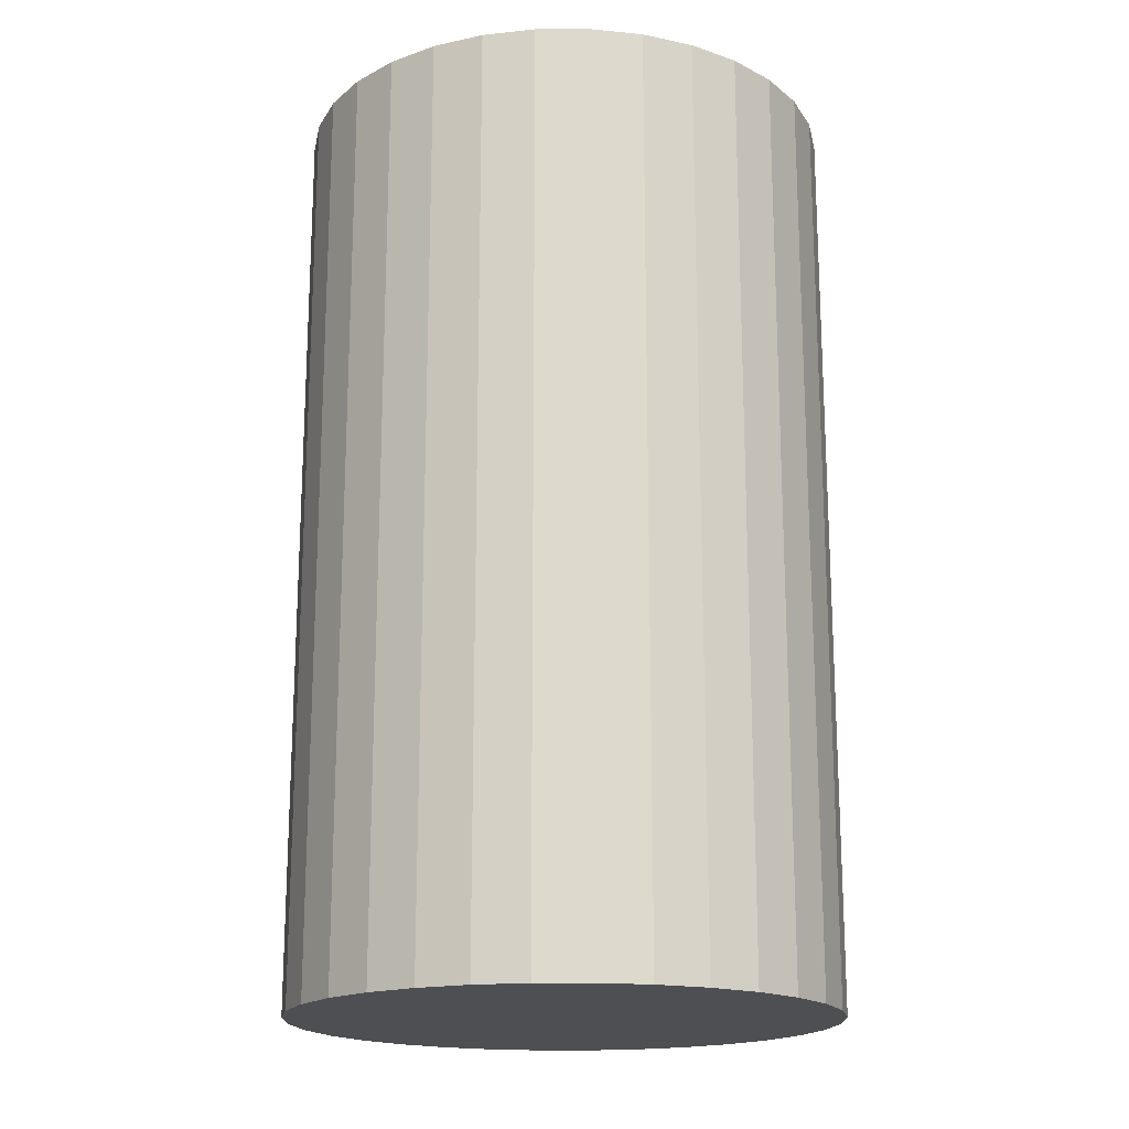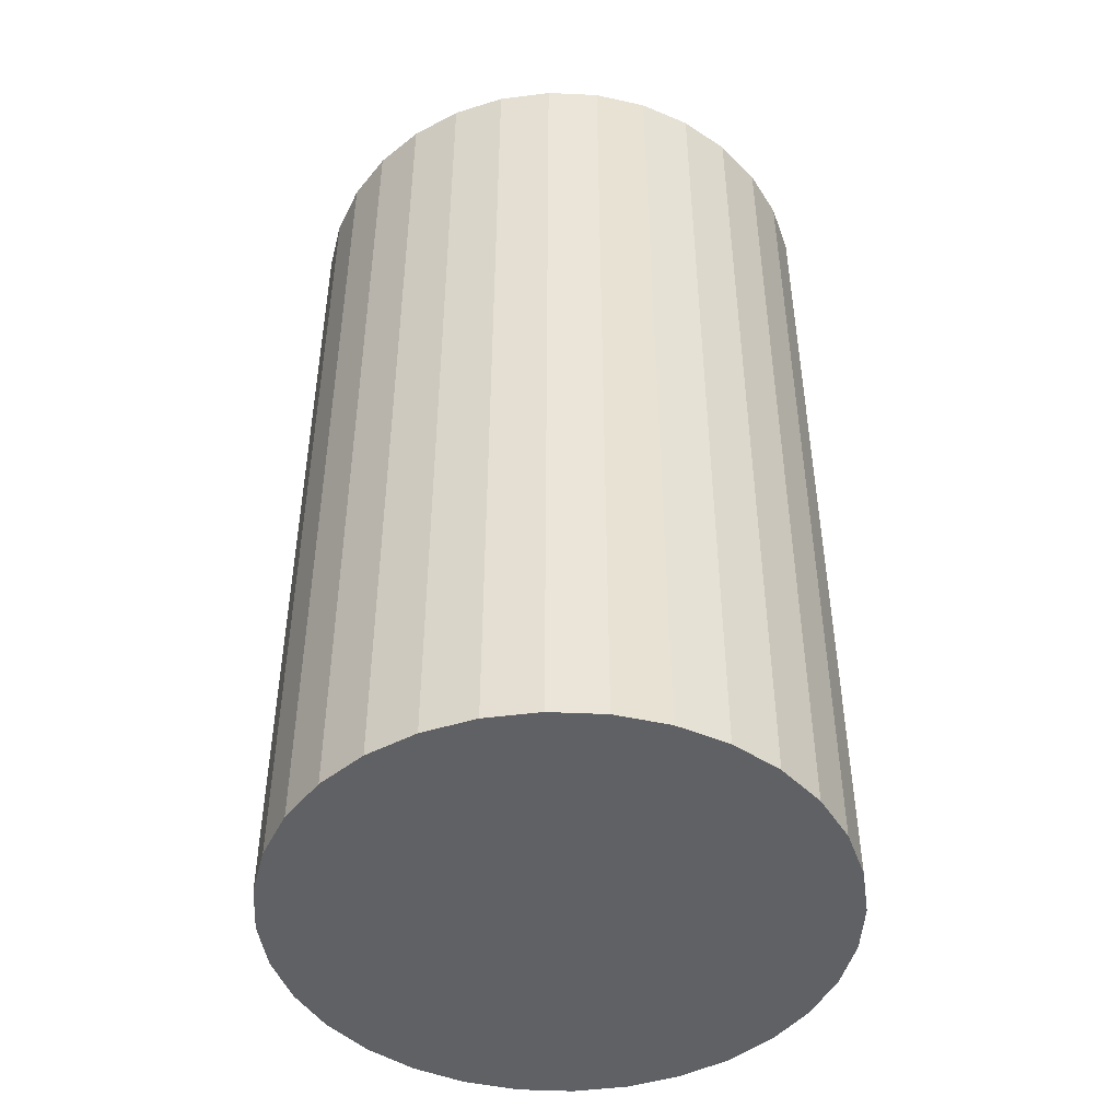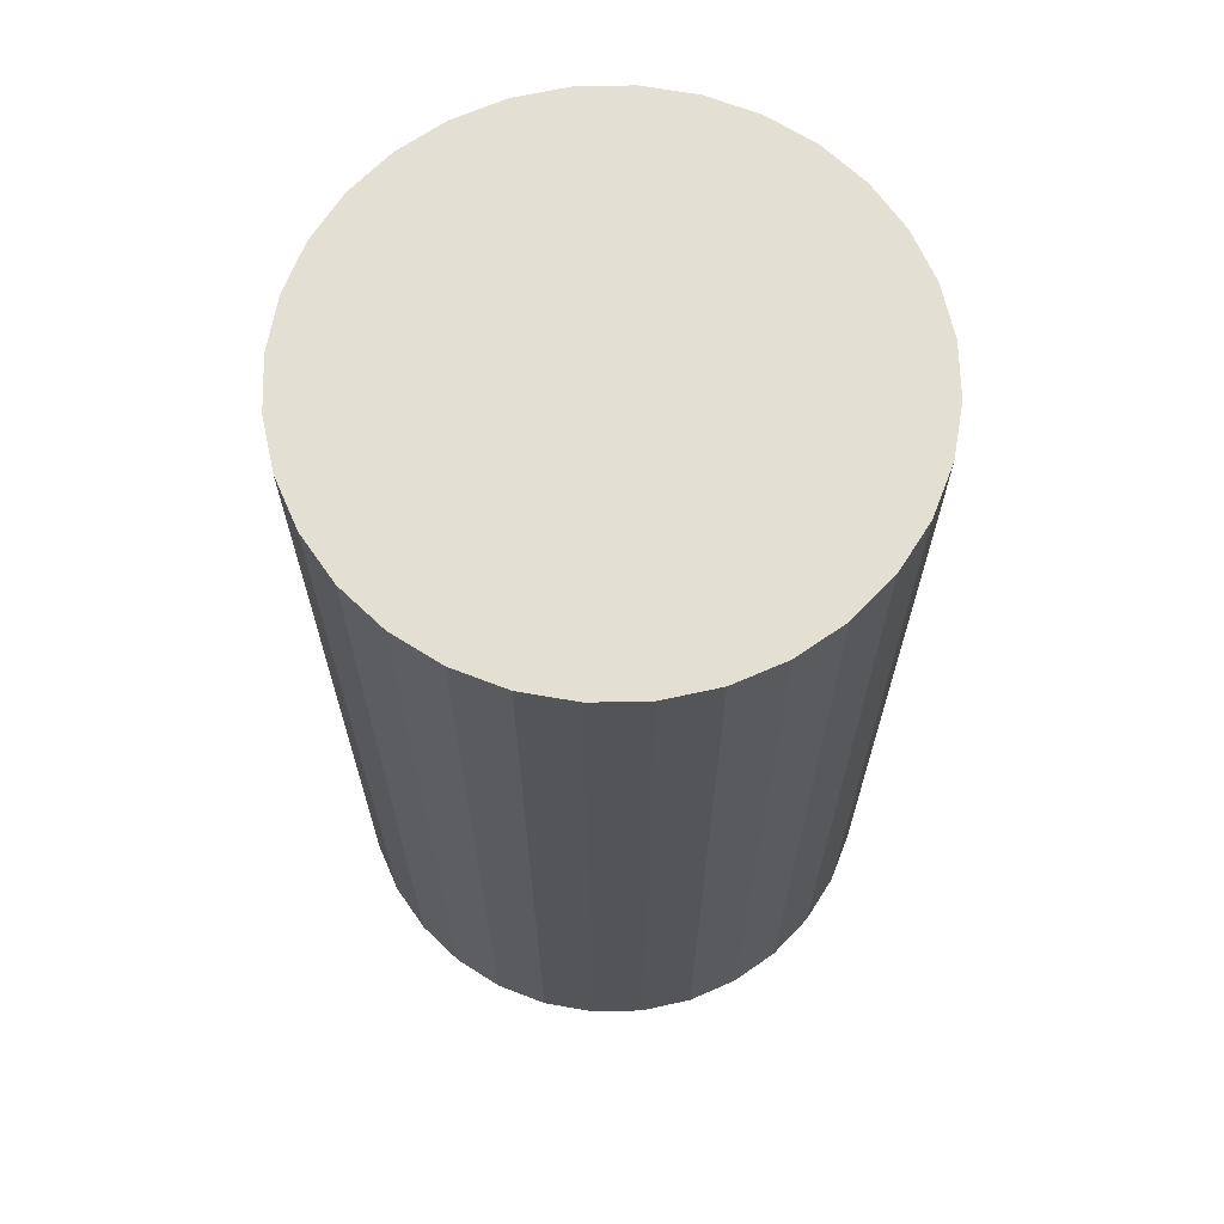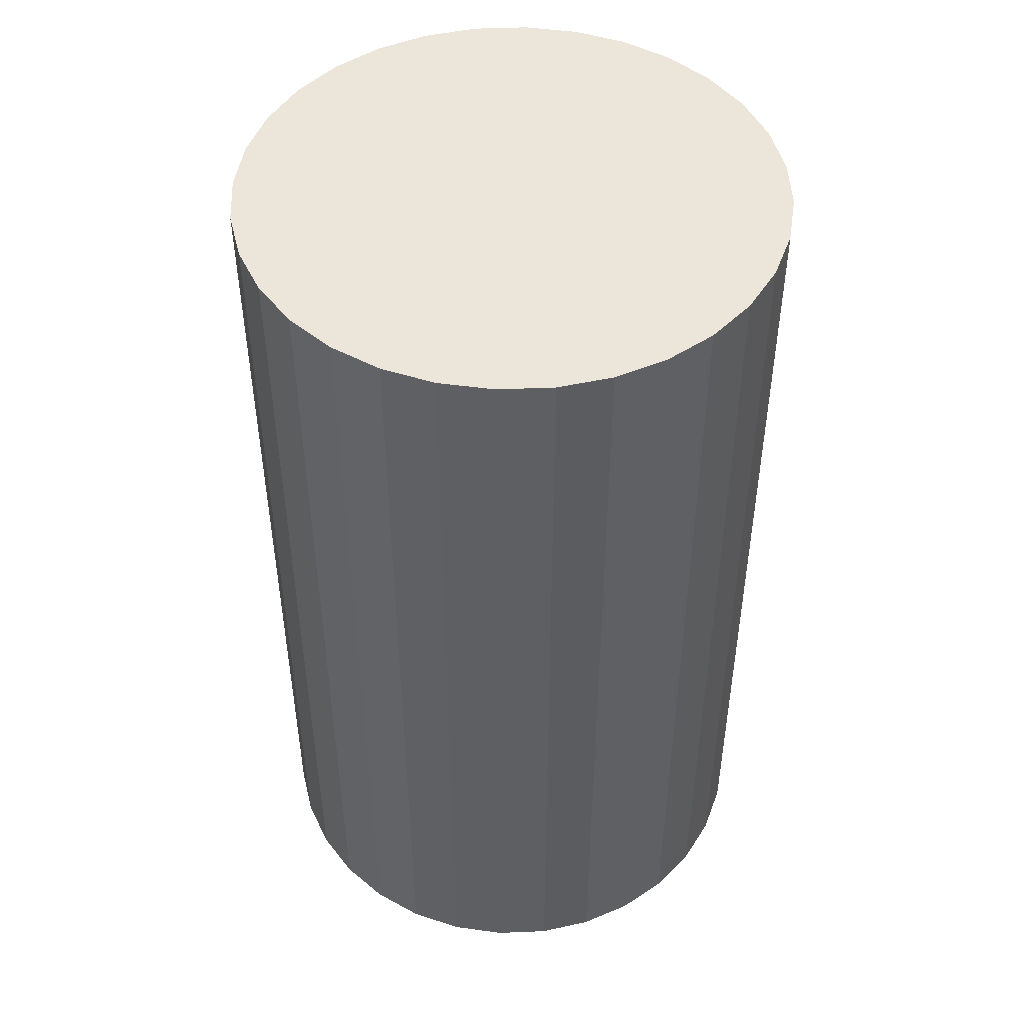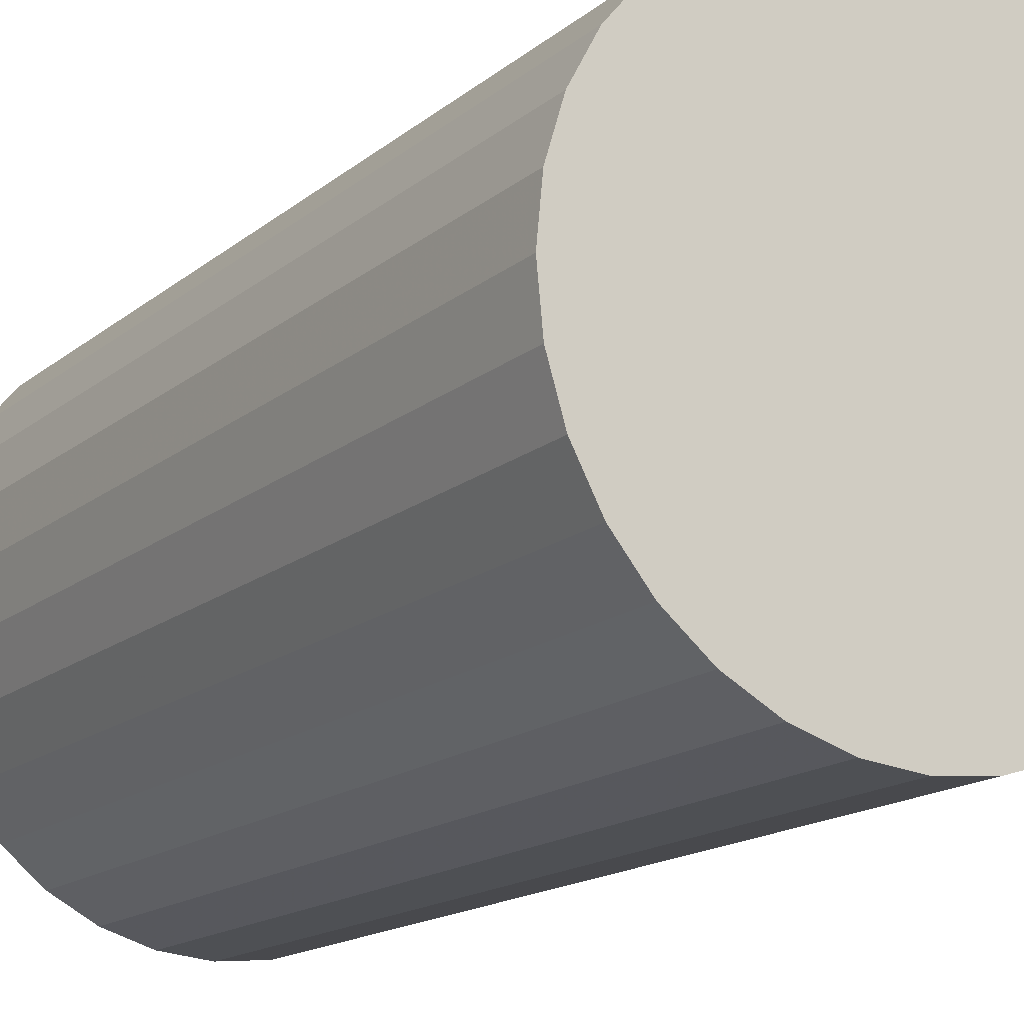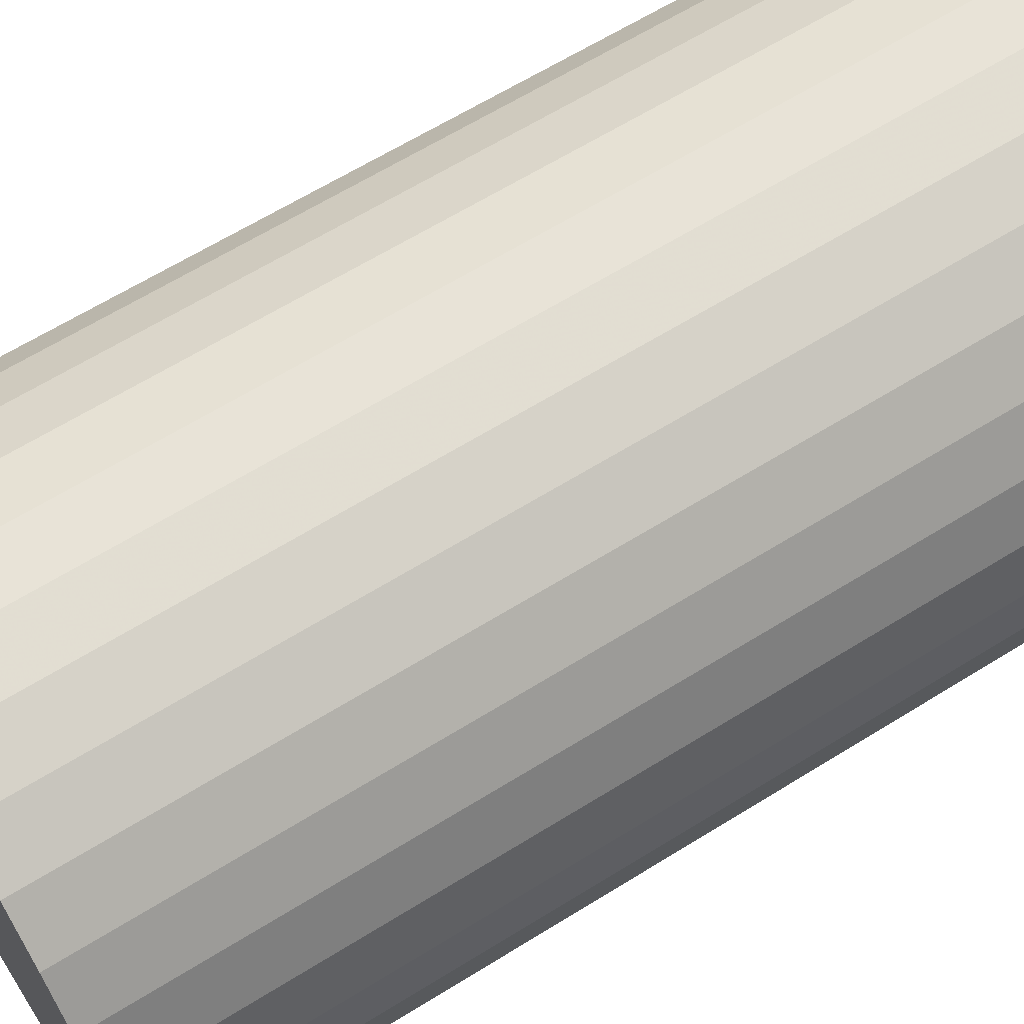
<metadata>
{"format":"obj","ext":"obj","renderer":"f3d","projection":"perspective","resolution":1024,"background":"white","views":[{"elev":-18.1,"azim":107.3,"up":"+Z"},{"elev":-46.5,"azim":148.9,"up":"+Z"},{"elev":66.8,"azim":161.9,"up":"+Z"},{"elev":48.1,"azim":-98.2,"up":"+Z"},{"elev":-15.8,"azim":-31.8,"up":"+Y"},{"elev":64.0,"azim":-122.1,"up":"+Y"}]}
</metadata>
<code>
v 0 0 -0.0353
v 0.02068 0 -0.0353
v 0.02068 0 0.0353
v 0 0 0.0353
v 0.02029 0.004035 -0.0353
v 0.02029 0.004035 0.0353
v 0.01911 0.007915 -0.0353
v 0.01911 0.007915 0.0353
v 0.0172 0.01149 -0.0353
v 0.0172 0.01149 0.0353
v 0.01463 0.01463 -0.0353
v 0.01463 0.01463 0.0353
v 0.01149 0.0172 -0.0353
v 0.01149 0.0172 0.0353
v 0.007915 0.01911 -0.0353
v 0.007915 0.01911 0.0353
v 0.004035 0.02029 -0.0353
v 0.004035 0.02029 0.0353
v 0 0.02068 -0.0353
v 0 0.02068 0.0353
v -0.004035 0.02029 -0.0353
v -0.004035 0.02029 0.0353
v -0.007915 0.01911 -0.0353
v -0.007915 0.01911 0.0353
v -0.01149 0.0172 -0.0353
v -0.01149 0.0172 0.0353
v -0.01463 0.01463 -0.0353
v -0.01463 0.01463 0.0353
v -0.0172 0.01149 -0.0353
v -0.0172 0.01149 0.0353
v -0.01911 0.007915 -0.0353
v -0.01911 0.007915 0.0353
v -0.02029 0.004035 -0.0353
v -0.02029 0.004035 0.0353
v -0.02068 0 -0.0353
v -0.02068 0 0.0353
v -0.02029 -0.004035 -0.0353
v -0.02029 -0.004035 0.0353
v -0.01911 -0.007915 -0.0353
v -0.01911 -0.007915 0.0353
v -0.0172 -0.01149 -0.0353
v -0.0172 -0.01149 0.0353
v -0.01463 -0.01463 -0.0353
v -0.01463 -0.01463 0.0353
v -0.01149 -0.0172 -0.0353
v -0.01149 -0.0172 0.0353
v -0.007915 -0.01911 -0.0353
v -0.007915 -0.01911 0.0353
v -0.004035 -0.02029 -0.0353
v -0.004035 -0.02029 0.0353
v -0 -0.02068 -0.0353
v -0 -0.02068 0.0353
v 0.004035 -0.02029 -0.0353
v 0.004035 -0.02029 0.0353
v 0.007915 -0.01911 -0.0353
v 0.007915 -0.01911 0.0353
v 0.01149 -0.0172 -0.0353
v 0.01149 -0.0172 0.0353
v 0.01463 -0.01463 -0.0353
v 0.01463 -0.01463 0.0353
v 0.0172 -0.01149 -0.0353
v 0.0172 -0.01149 0.0353
v 0.01911 -0.007915 -0.0353
v 0.01911 -0.007915 0.0353
v 0.02029 -0.004035 -0.0353
v 0.02029 -0.004035 0.0353
f 2 1 5
f 2 5 3
f 3 5 6
f 3 6 4
f 5 1 7
f 5 7 6
f 6 7 8
f 6 8 4
f 7 1 9
f 7 9 8
f 8 9 10
f 8 10 4
f 9 1 11
f 9 11 10
f 10 11 12
f 10 12 4
f 11 1 13
f 11 13 12
f 12 13 14
f 12 14 4
f 13 1 15
f 13 15 14
f 14 15 16
f 14 16 4
f 15 1 17
f 15 17 16
f 16 17 18
f 16 18 4
f 17 1 19
f 17 19 18
f 18 19 20
f 18 20 4
f 19 1 21
f 19 21 20
f 20 21 22
f 20 22 4
f 21 1 23
f 21 23 22
f 22 23 24
f 22 24 4
f 23 1 25
f 23 25 24
f 24 25 26
f 24 26 4
f 25 1 27
f 25 27 26
f 26 27 28
f 26 28 4
f 27 1 29
f 27 29 28
f 28 29 30
f 28 30 4
f 29 1 31
f 29 31 30
f 30 31 32
f 30 32 4
f 31 1 33
f 31 33 32
f 32 33 34
f 32 34 4
f 33 1 35
f 33 35 34
f 34 35 36
f 34 36 4
f 35 1 37
f 35 37 36
f 36 37 38
f 36 38 4
f 37 1 39
f 37 39 38
f 38 39 40
f 38 40 4
f 39 1 41
f 39 41 40
f 40 41 42
f 40 42 4
f 41 1 43
f 41 43 42
f 42 43 44
f 42 44 4
f 43 1 45
f 43 45 44
f 44 45 46
f 44 46 4
f 45 1 47
f 45 47 46
f 46 47 48
f 46 48 4
f 47 1 49
f 47 49 48
f 48 49 50
f 48 50 4
f 49 1 51
f 49 51 50
f 50 51 52
f 50 52 4
f 51 1 53
f 51 53 52
f 52 53 54
f 52 54 4
f 53 1 55
f 53 55 54
f 54 55 56
f 54 56 4
f 55 1 57
f 55 57 56
f 56 57 58
f 56 58 4
f 57 1 59
f 57 59 58
f 58 59 60
f 58 60 4
f 59 1 61
f 59 61 60
f 60 61 62
f 60 62 4
f 61 1 63
f 61 63 62
f 62 63 64
f 62 64 4
f 63 1 65
f 63 65 64
f 64 65 66
f 64 66 4
f 65 1 2
f 65 2 66
f 66 2 3
f 66 3 4

</code>
